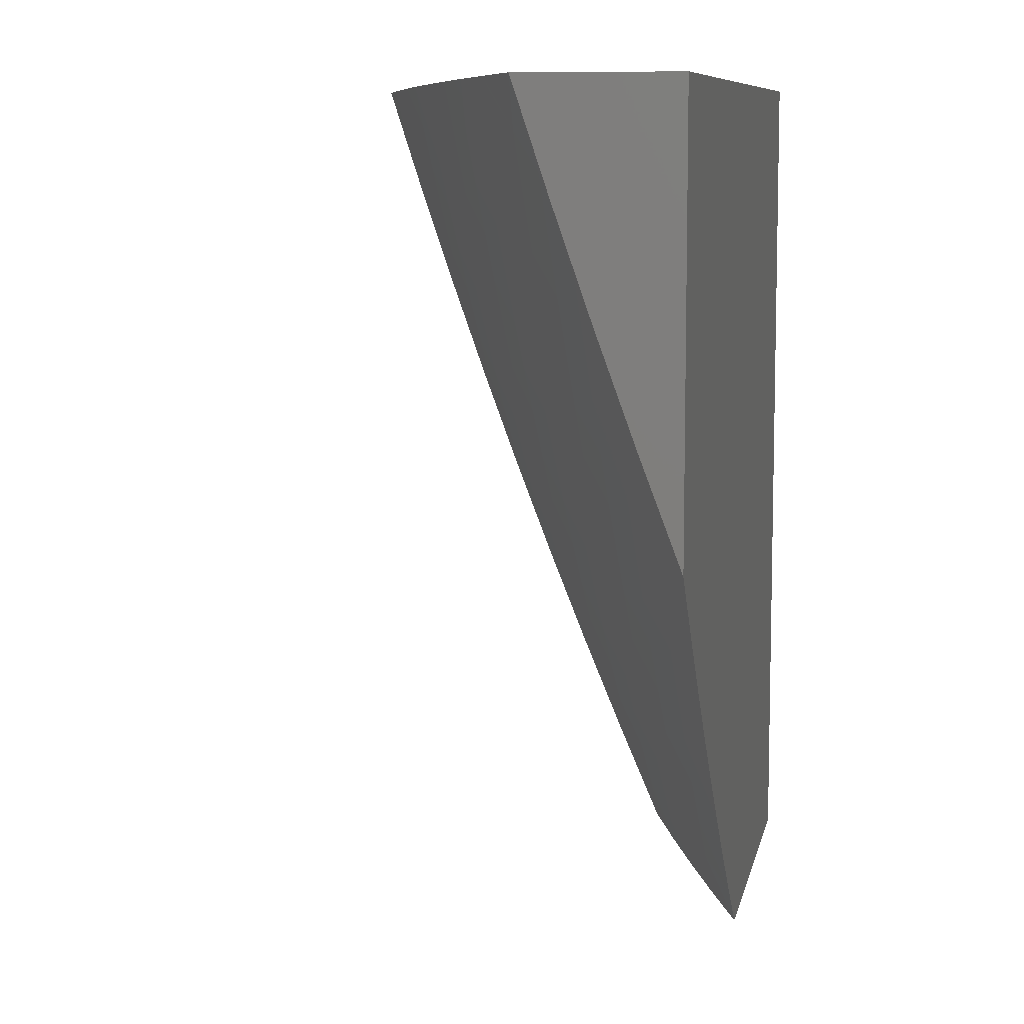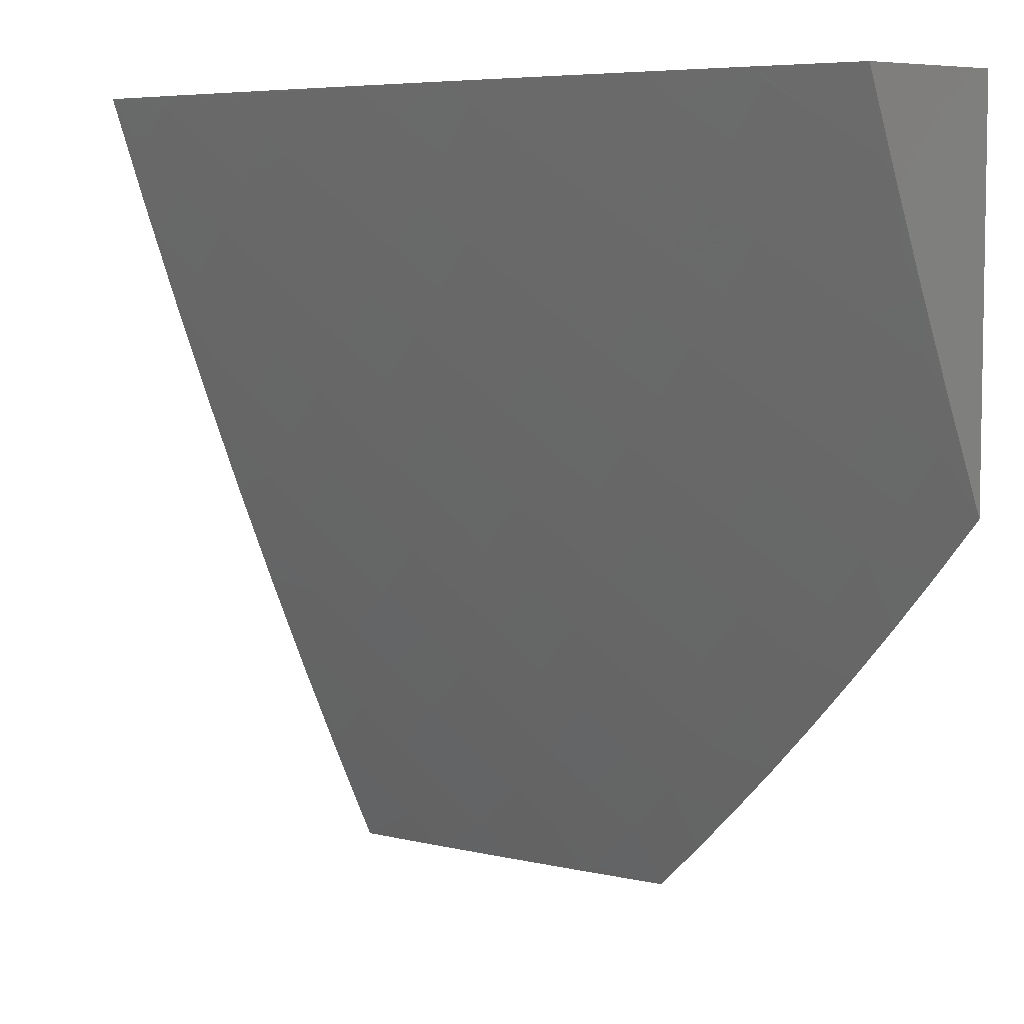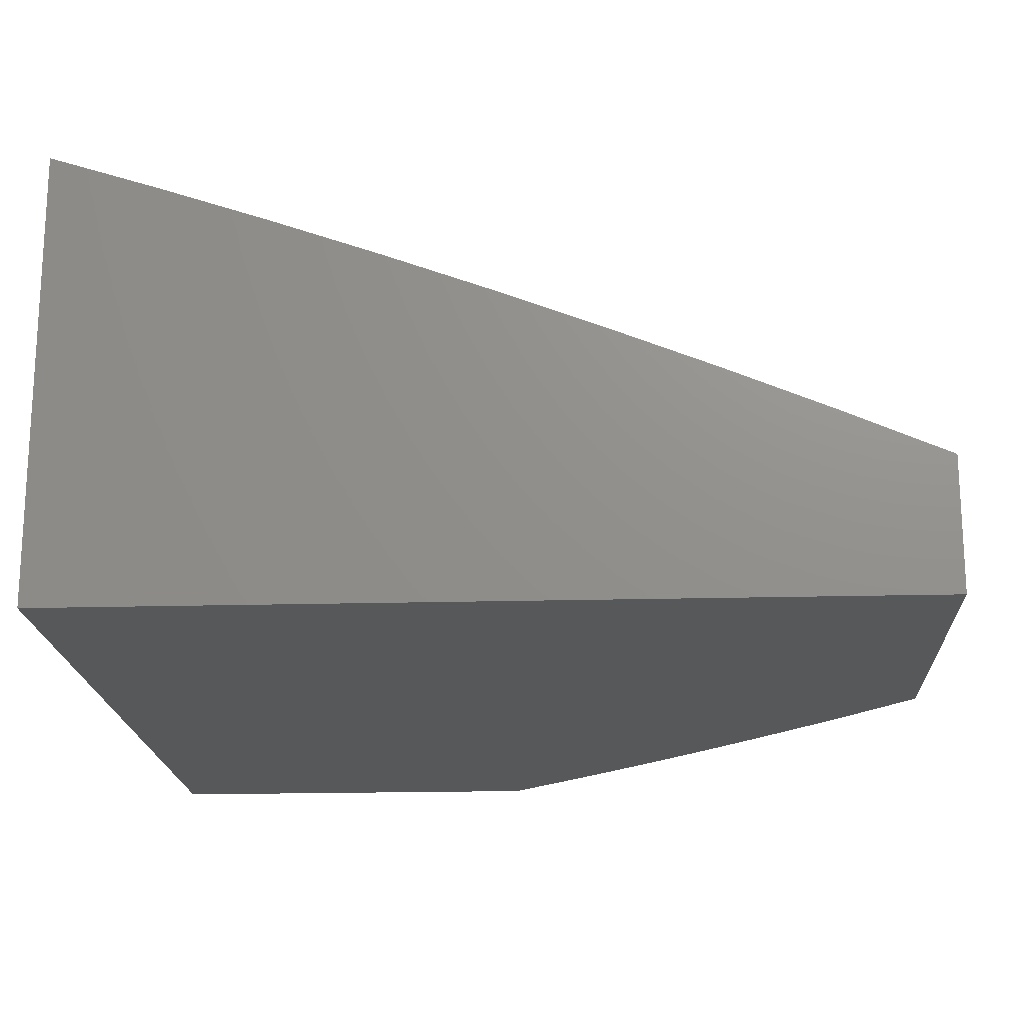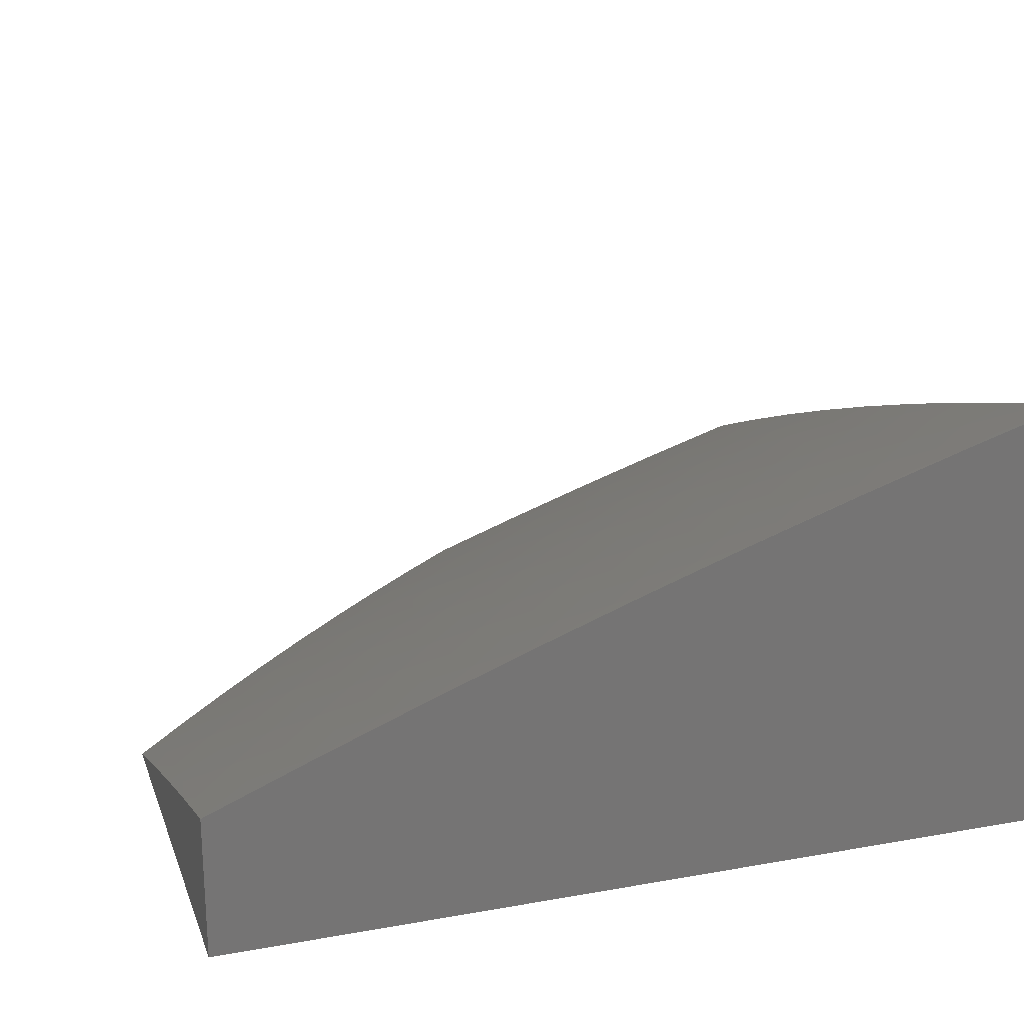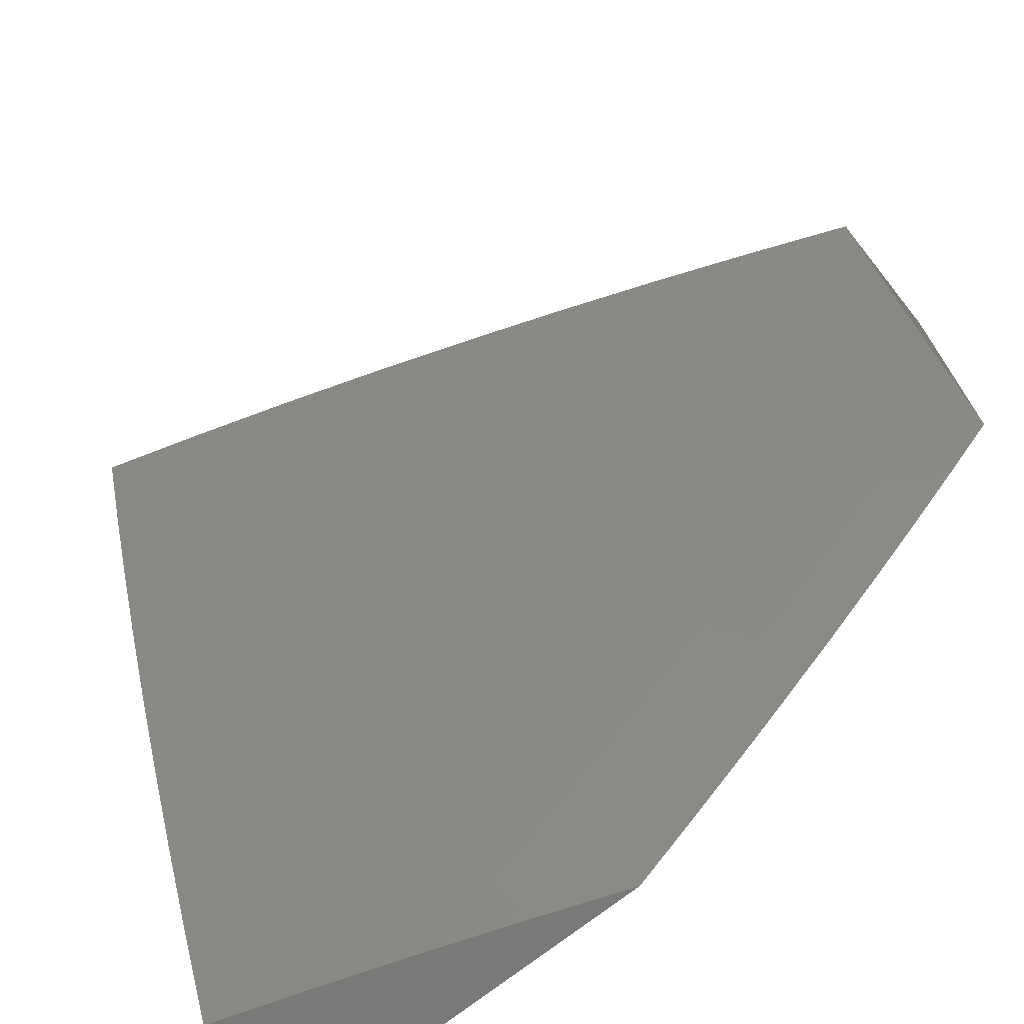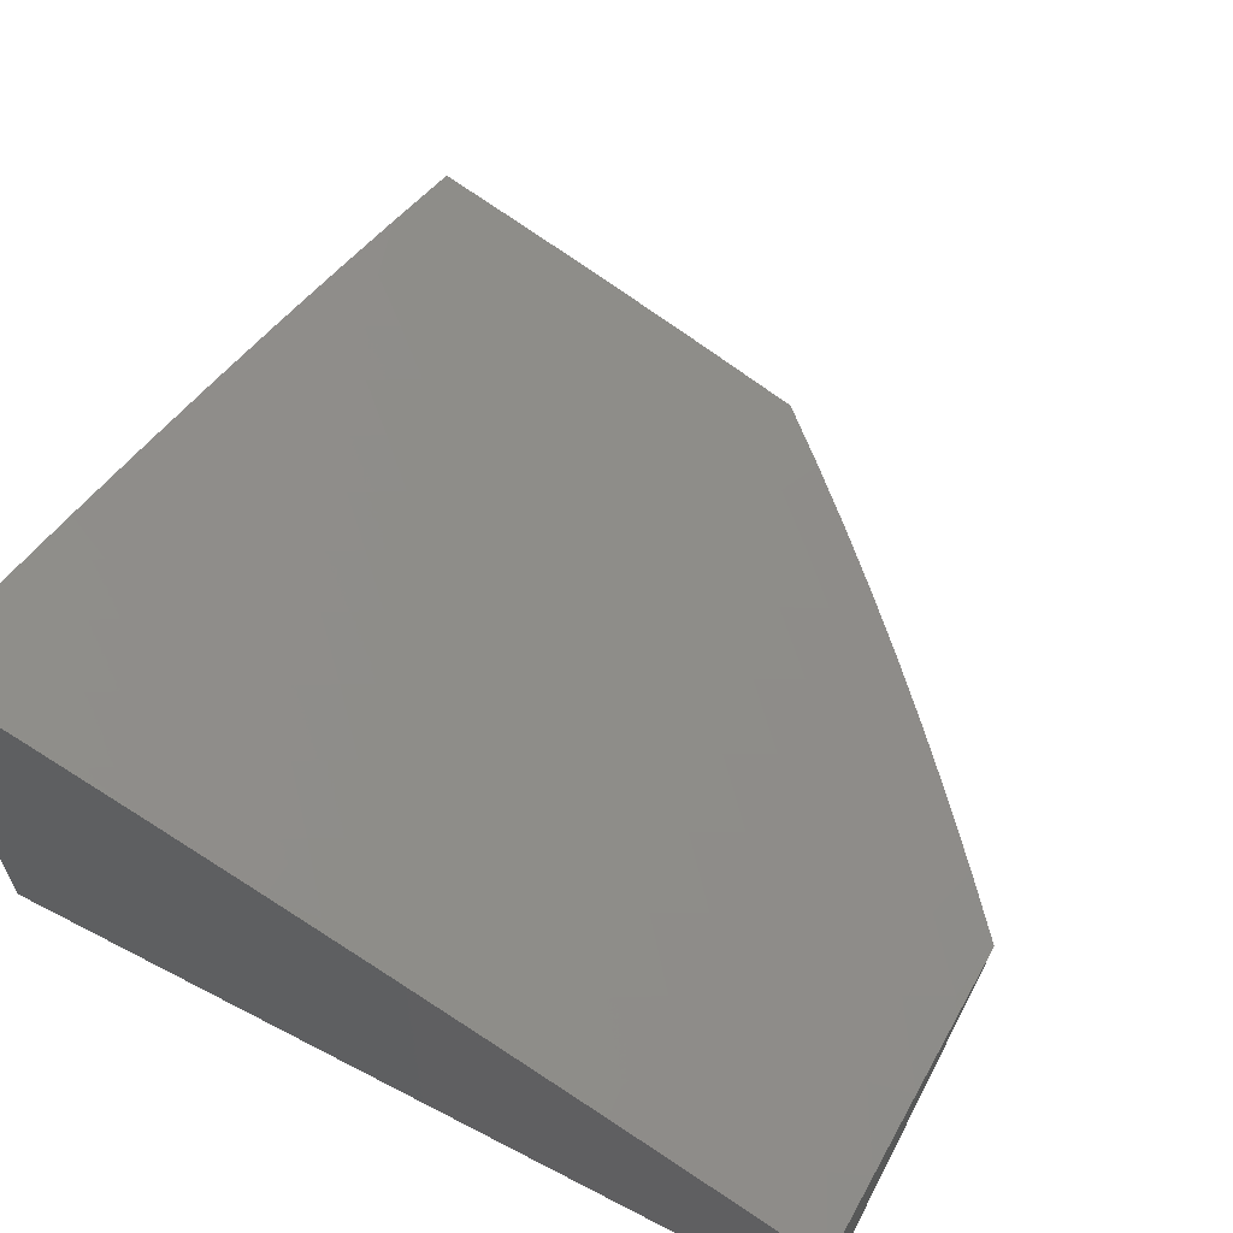
<metadata>
{"format":"stl","ext":"stl","renderer":"f3d","projection":"perspective","resolution":1024,"background":"white","views":[{"elev":8.6,"azim":101.0,"up":"+Y"},{"elev":5.9,"azim":54.7,"up":"+Y"},{"elev":-18.5,"azim":-87.0,"up":"+Z"},{"elev":22.4,"azim":162.8,"up":"+Z"},{"elev":-71.4,"azim":38.5,"up":"+Y"},{"elev":60.7,"azim":-62.2,"up":"+Z"}]}
</metadata>
<code>
# stl→obj: 183 verts, 362 faces
v 3.528 -3.94 10
v 3.444 -3.926 10.04
v 3.456 -4 10
v 3.367 -3.989 10.04
v 3.342 -4 10.04
v 3.325 -3.94 10.07
v 3.229 -4 10.08
v 3.207 -3.951 10.11
v 3.115 -4 10.12
v 3.166 -3.9 10.14
v 3.089 -3.959 10.14
v 3.124 -3.85 10.18
v 3.049 -3.907 10.18
v 3.083 -3.799 10.21
v 3.009 -3.856 10.21
v 3.042 -3.749 10.25
v 3 -3.754 10.26
v 3.073 -3.641 10.28
v 3 -3.63 10.31
v 3.03 -3.59 10.31
v 3 -3.505 10.36
v 3.056 -3.484 10.35
v 3.013 -3.434 10.38
v 3.079 -3.377 10.38
v 3 -3.38 10.4
v 3.035 -3.328 10.41
v 3 -3.254 10.45
v 3.054 -3.223 10.44
v 3.008 -3.174 10.47
v 3.07 -3.118 10.47
v 3 -3.127 10.49
v 3.023 -3.07 10.5
v 3 -3 10.53
v 3.083 -3.013 10.5
v 3.127 -3 10.49
v 3.13 -3.06 10.47
v 3.181 -3.009 10.47
v 3.178 -3.106 10.44
v 3.229 -3.055 10.44
v 3.225 -3.152 10.41
v 3.278 -3.1 10.41
v 3.273 -3.199 10.38
v 3.326 -3.146 10.38
v 3.32 -3.245 10.35
v 3.374 -3.191 10.35
v 3.367 -3.291 10.31
v 3.422 -3.237 10.31
v 3.414 -3.337 10.28
v 3.47 -3.282 10.28
v 3.461 -3.383 10.25
v 3.518 -3.327 10.25
v 3.508 -3.429 10.21
v 3.565 -3.372 10.21
v 3.555 -3.475 10.18
v 3.613 -3.417 10.18
v 3.602 -3.52 10.14
v 3.66 -3.462 10.14
v 3.648 -3.566 10.11
v 3.708 -3.507 10.11
v 3.695 -3.611 10.07
v 3.755 -3.552 10.07
v 3.741 -3.657 10.04
v 3.802 -3.596 10.04
v 3.805 -3.685 10
v 3.871 -3.618 10
v 3.52 -3.86 10.04
v 3.598 -3.878 10
v 3.595 -3.794 10.04
v 3.668 -3.815 10
v 3.669 -3.726 10.04
v 3.737 -3.75 10
v 3.862 -3.535 10.04
v 3.936 -3.551 10
v 3.92 -3.473 10.04
v 4 -3.482 10
v 3.978 -3.409 10.04
v 4 -3.362 10.05
v 3.929 -3.367 10.07
v 3.985 -3.304 10.07
v 3.935 -3.262 10.11
v 4 -3.242 10.09
v 3.989 -3.199 10.11
v 4 -3.121 10.13
v 3.938 -3.158 10.14
v 3.99 -3.095 10.14
v 3.938 -3.055 10.18
v 4 -3 10.17
v 3.877 -3 10.22
v 3.754 -3 10.27
v 3.784 -3.035 10.25
v 3.835 -3.076 10.21
v 3.886 -3.015 10.21
v 3.887 -3.117 10.18
v 3.629 -3 10.32
v 3.682 -3.053 10.28
v 3.733 -3.095 10.25
v 3.783 -3.137 10.21
v 3.834 -3.179 10.18
v 3.884 -3.221 10.14
v 3.505 -3 10.37
v 3.53 -3.026 10.35
v 3.58 -3.069 10.31
v 3.631 -3.011 10.31
v 3.631 -3.112 10.28
v 3.681 -3.154 10.25
v 3.73 -3.197 10.21
v 3.78 -3.24 10.18
v 3.83 -3.282 10.14
v 3.879 -3.325 10.11
v 3.379 -3 10.41
v 3.429 -3.038 10.38
v 3.479 -3.082 10.35
v 3.529 -3.125 10.31
v 3.578 -3.169 10.28
v 3.627 -3.213 10.25
v 3.676 -3.256 10.21
v 3.725 -3.3 10.18
v 3.774 -3.343 10.14
v 3.823 -3.386 10.11
v 3.872 -3.43 10.07
v 3.253 -3 10.45
v 3.28 -3.003 10.44
v 3.329 -3.047 10.41
v 3.378 -3.092 10.38
v 3 -3.877 10.21
v 3 -4 10.16
v 3.402 -3.877 10.07
v 3.477 -3.813 10.07
v 3.551 -3.747 10.07
v 3.623 -3.68 10.07
v 3.359 -3.828 10.11
v 3.283 -3.89 10.11
v 3.241 -3.84 10.14
v 3.199 -3.791 10.18
v 3.157 -3.741 10.21
v 3.115 -3.691 10.25
v 3.316 -3.779 10.14
v 3.389 -3.717 10.14
v 3.433 -3.765 10.11
v 3.461 -3.653 10.14
v 3.506 -3.7 10.11
v 3.532 -3.587 10.14
v 3.578 -3.634 10.11
v 3.273 -3.73 10.18
v 3.345 -3.668 10.18
v 3.416 -3.605 10.18
v 3.486 -3.541 10.18
v 3.23 -3.681 10.21
v 3.301 -3.62 10.21
v 3.371 -3.558 10.21
v 3.44 -3.494 10.21
v 3.187 -3.632 10.25
v 3.257 -3.572 10.25
v 3.326 -3.51 10.25
v 3.394 -3.447 10.25
v 3.143 -3.583 10.28
v 3.213 -3.523 10.28
v 3.281 -3.462 10.28
v 3.348 -3.4 10.28
v 3.1 -3.533 10.31
v 3.168 -3.475 10.31
v 3.236 -3.415 10.31
v 3.302 -3.354 10.31
v 3.124 -3.426 10.35
v 3.145 -3.319 10.38
v 3.099 -3.271 10.41
v 3.163 -3.212 10.41
v 3.116 -3.165 10.44
v 3.19 -3.367 10.35
v 3.256 -3.307 10.35
v 3.209 -3.259 10.38
v 3.814 -3.491 10.07
v 3.766 -3.447 10.11
v 3.718 -3.403 10.14
v 3.67 -3.359 10.18
v 3.621 -3.315 10.21
v 3.573 -3.271 10.25
v 3.524 -3.226 10.28
v 3.476 -3.182 10.31
v 3.427 -3.137 10.35
v 3 -3 10
v 4 -3 10
v 3 -4 10
f 1 2 3
f 3 2 4
f 3 4 5
f 5 4 6
f 5 6 7
f 7 6 8
f 7 8 9
f 9 8 10
f 9 10 11
f 11 10 12
f 11 12 13
f 13 12 14
f 13 14 15
f 15 14 16
f 15 16 17
f 17 16 18
f 17 18 19
f 19 18 20
f 19 20 21
f 21 20 22
f 21 22 23
f 23 22 24
f 23 24 25
f 25 24 26
f 25 26 27
f 27 26 28
f 27 28 29
f 29 28 30
f 29 30 31
f 31 30 32
f 31 32 33
f 33 32 34
f 33 34 35
f 35 34 36
f 35 36 37
f 37 36 38
f 37 38 39
f 39 38 40
f 39 40 41
f 41 40 42
f 41 42 43
f 43 42 44
f 43 44 45
f 45 44 46
f 45 46 47
f 47 46 48
f 47 48 49
f 49 48 50
f 49 50 51
f 51 50 52
f 51 52 53
f 53 52 54
f 53 54 55
f 55 54 56
f 55 56 57
f 57 56 58
f 57 58 59
f 59 58 60
f 59 60 61
f 61 60 62
f 61 62 63
f 63 62 64
f 63 64 65
f 2 1 66
f 66 1 67
f 66 67 68
f 68 67 69
f 68 69 70
f 70 69 71
f 70 71 62
f 62 71 64
f 63 65 72
f 72 65 73
f 72 73 74
f 74 73 75
f 74 75 76
f 76 75 77
f 76 77 78
f 78 77 79
f 78 79 80
f 80 79 81
f 80 81 82
f 82 81 83
f 82 83 84
f 84 83 85
f 84 85 86
f 86 85 87
f 86 87 88
f 77 81 79
f 83 87 85
f 89 90 88
f 88 90 91
f 88 91 92
f 92 91 93
f 92 93 86
f 86 93 84
f 94 95 89
f 89 95 96
f 89 96 90
f 90 96 97
f 90 97 91
f 91 97 98
f 91 98 93
f 93 98 99
f 93 99 84
f 84 99 80
f 84 80 82
f 100 101 94
f 94 101 102
f 94 102 103
f 103 102 104
f 103 104 95
f 95 104 105
f 95 105 96
f 96 105 106
f 96 106 97
f 97 106 107
f 97 107 98
f 98 107 108
f 98 108 99
f 99 108 109
f 99 109 80
f 80 109 78
f 110 111 100
f 100 111 112
f 100 112 101
f 101 112 113
f 101 113 102
f 102 113 114
f 102 114 104
f 104 114 115
f 104 115 105
f 105 115 116
f 105 116 106
f 106 116 117
f 106 117 107
f 107 117 118
f 107 118 108
f 108 118 119
f 108 119 109
f 109 119 120
f 109 120 78
f 78 120 74
f 78 74 76
f 121 122 110
f 110 122 123
f 110 123 124
f 124 123 43
f 124 43 45
f 35 37 121
f 121 37 39
f 121 39 122
f 122 39 41
f 122 41 123
f 123 41 43
f 31 27 29
f 25 21 23
f 17 125 15
f 15 125 13
f 125 126 13
f 13 126 11
f 126 9 11
f 6 4 127
f 127 4 2
f 127 2 128
f 128 2 66
f 128 66 129
f 129 66 68
f 129 68 130
f 130 68 70
f 130 70 60
f 60 70 62
f 127 131 6
f 6 131 132
f 6 132 8
f 8 132 133
f 8 133 10
f 10 133 134
f 10 134 12
f 12 134 135
f 12 135 14
f 14 135 136
f 14 136 16
f 16 136 18
f 133 132 137
f 137 132 131
f 137 131 138
f 138 131 139
f 138 139 140
f 140 139 141
f 140 141 142
f 142 141 143
f 142 143 56
f 56 143 58
f 131 127 139
f 139 127 128
f 139 128 141
f 141 128 129
f 141 129 143
f 143 129 130
f 143 130 58
f 58 130 60
f 134 133 144
f 144 133 137
f 144 137 145
f 145 137 138
f 145 138 146
f 146 138 140
f 146 140 147
f 147 140 142
f 147 142 54
f 54 142 56
f 135 134 148
f 148 134 144
f 148 144 149
f 149 144 145
f 149 145 150
f 150 145 146
f 150 146 151
f 151 146 147
f 151 147 52
f 52 147 54
f 136 135 152
f 152 135 148
f 152 148 153
f 153 148 149
f 153 149 154
f 154 149 150
f 154 150 155
f 155 150 151
f 155 151 50
f 50 151 52
f 18 136 156
f 156 136 152
f 156 152 157
f 157 152 153
f 157 153 158
f 158 153 154
f 158 154 159
f 159 154 155
f 159 155 48
f 48 155 50
f 20 18 160
f 160 18 156
f 160 156 161
f 161 156 157
f 161 157 162
f 162 157 158
f 162 158 163
f 163 158 159
f 163 159 46
f 46 159 48
f 20 160 22
f 22 160 164
f 22 164 24
f 24 164 165
f 24 165 166
f 166 165 167
f 166 167 168
f 168 167 38
f 168 38 36
f 164 160 161
f 164 161 169
f 169 161 162
f 169 162 170
f 170 162 163
f 170 163 44
f 44 163 46
f 28 26 166
f 166 26 24
f 164 169 165
f 165 169 171
f 165 171 167
f 167 171 40
f 167 40 38
f 171 169 170
f 30 28 168
f 168 28 166
f 44 42 170
f 170 42 171
f 42 40 171
f 34 32 30
f 34 30 36
f 36 30 168
f 61 63 172
f 172 63 72
f 172 72 120
f 120 72 74
f 59 61 173
f 173 61 172
f 173 172 119
f 119 172 120
f 57 59 174
f 174 59 173
f 174 173 118
f 118 173 119
f 55 57 175
f 175 57 174
f 175 174 117
f 117 174 118
f 53 55 176
f 176 55 175
f 176 175 116
f 116 175 117
f 51 53 177
f 177 53 176
f 177 176 115
f 115 176 116
f 49 51 178
f 178 51 177
f 178 177 114
f 114 177 115
f 47 49 179
f 179 49 178
f 179 178 113
f 113 178 114
f 45 47 180
f 180 47 179
f 180 179 112
f 112 179 113
f 45 180 124
f 124 180 111
f 124 111 110
f 111 180 112
f 94 103 95
f 88 92 86
f 33 35 181
f 181 35 121
f 181 121 110
f 110 100 181
f 181 100 94
f 181 94 89
f 181 89 182
f 182 89 88
f 182 88 87
f 87 83 182
f 182 83 81
f 182 81 77
f 77 75 182
f 75 73 182
f 182 73 65
f 182 65 181
f 181 65 64
f 181 64 71
f 71 69 181
f 181 69 67
f 181 67 1
f 3 183 1
f 1 183 181
f 3 5 183
f 183 5 7
f 183 7 9
f 9 126 183
f 126 125 183
f 183 125 181
f 181 125 17
f 181 17 19
f 19 21 181
f 181 21 25
f 181 25 27
f 27 31 181
f 181 31 33

</code>
